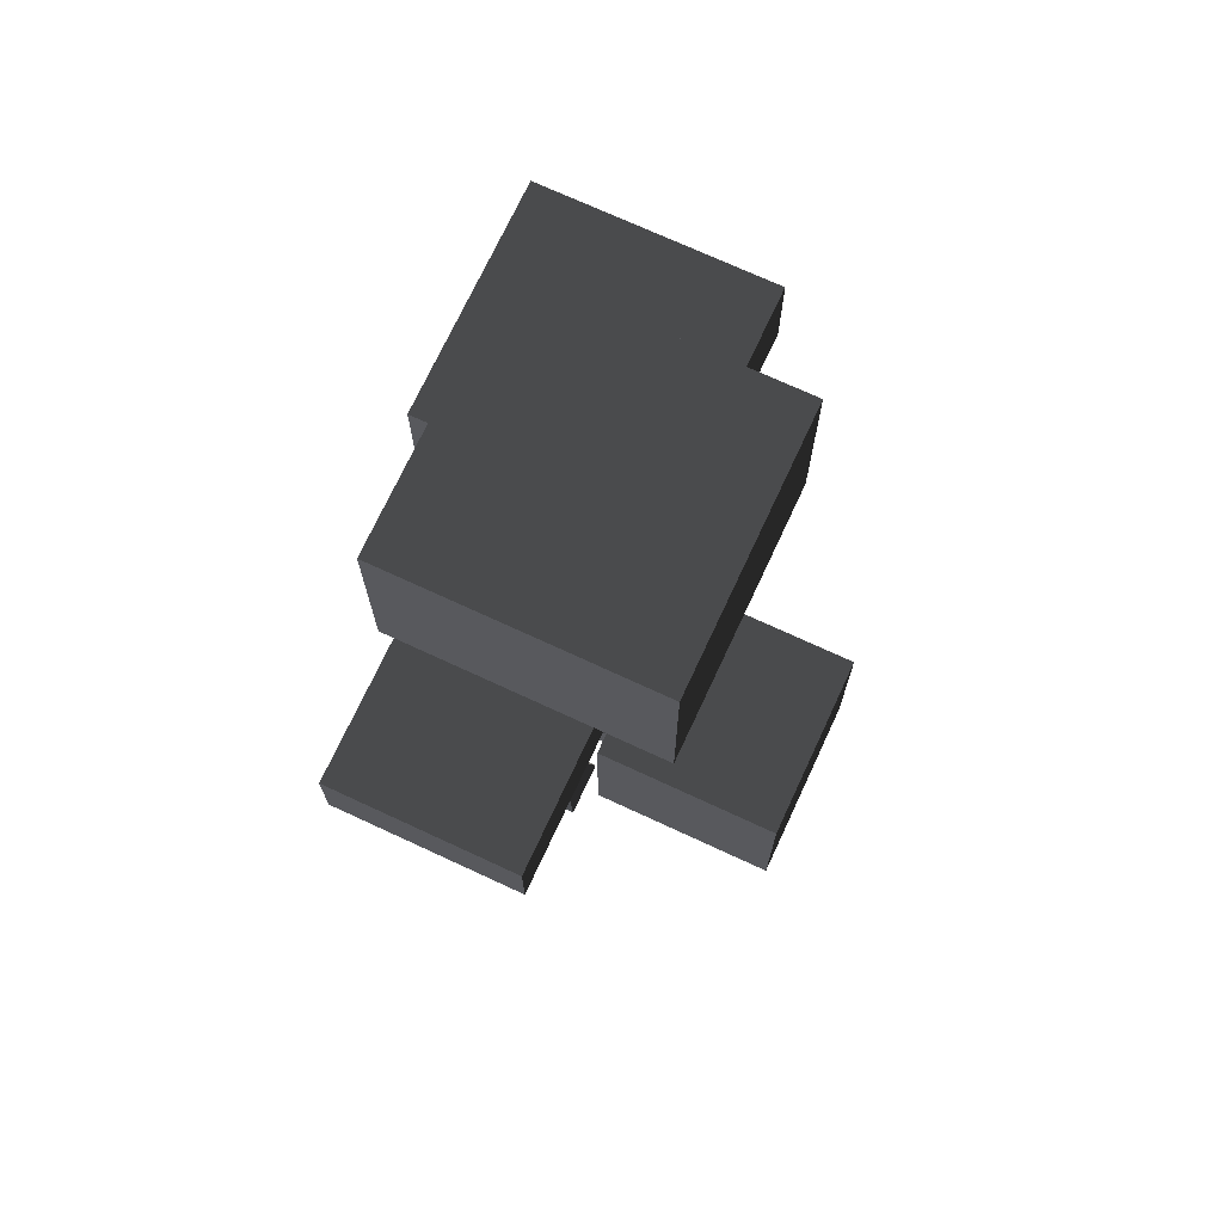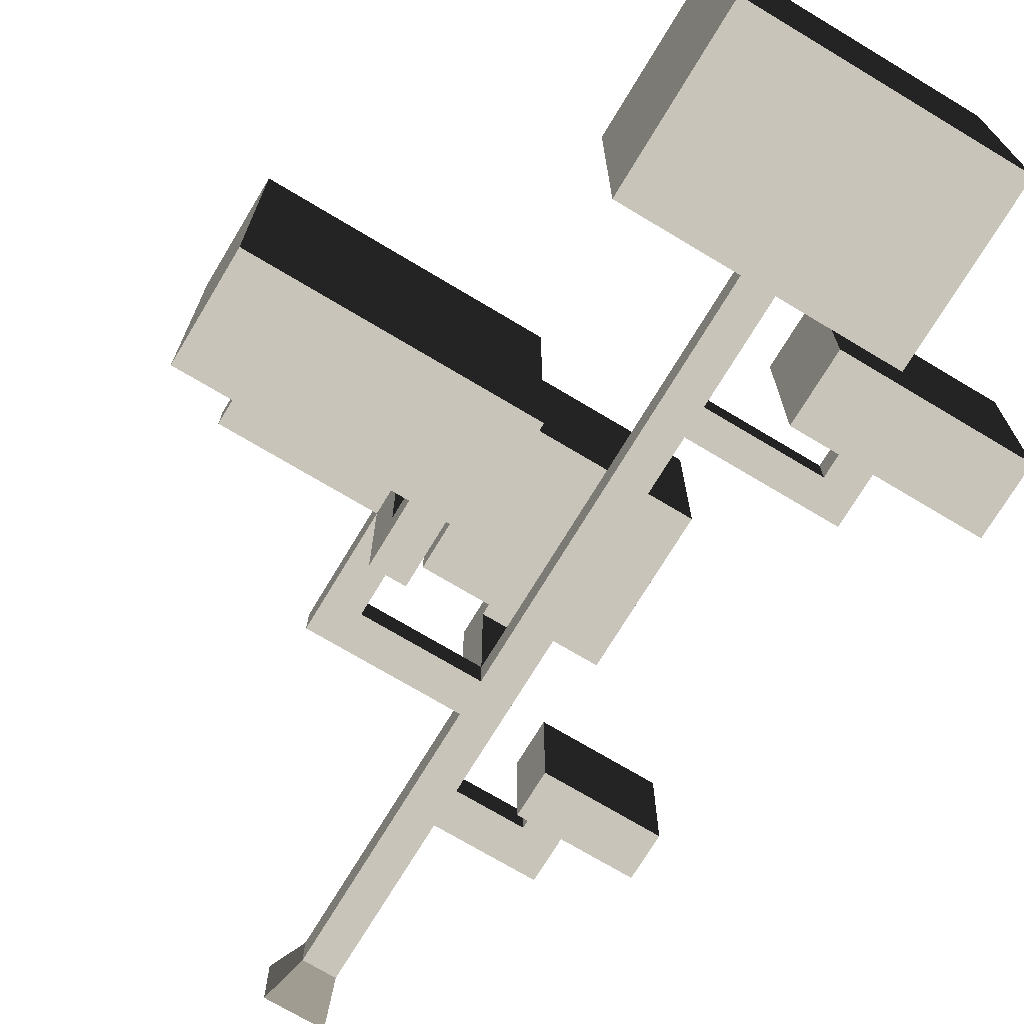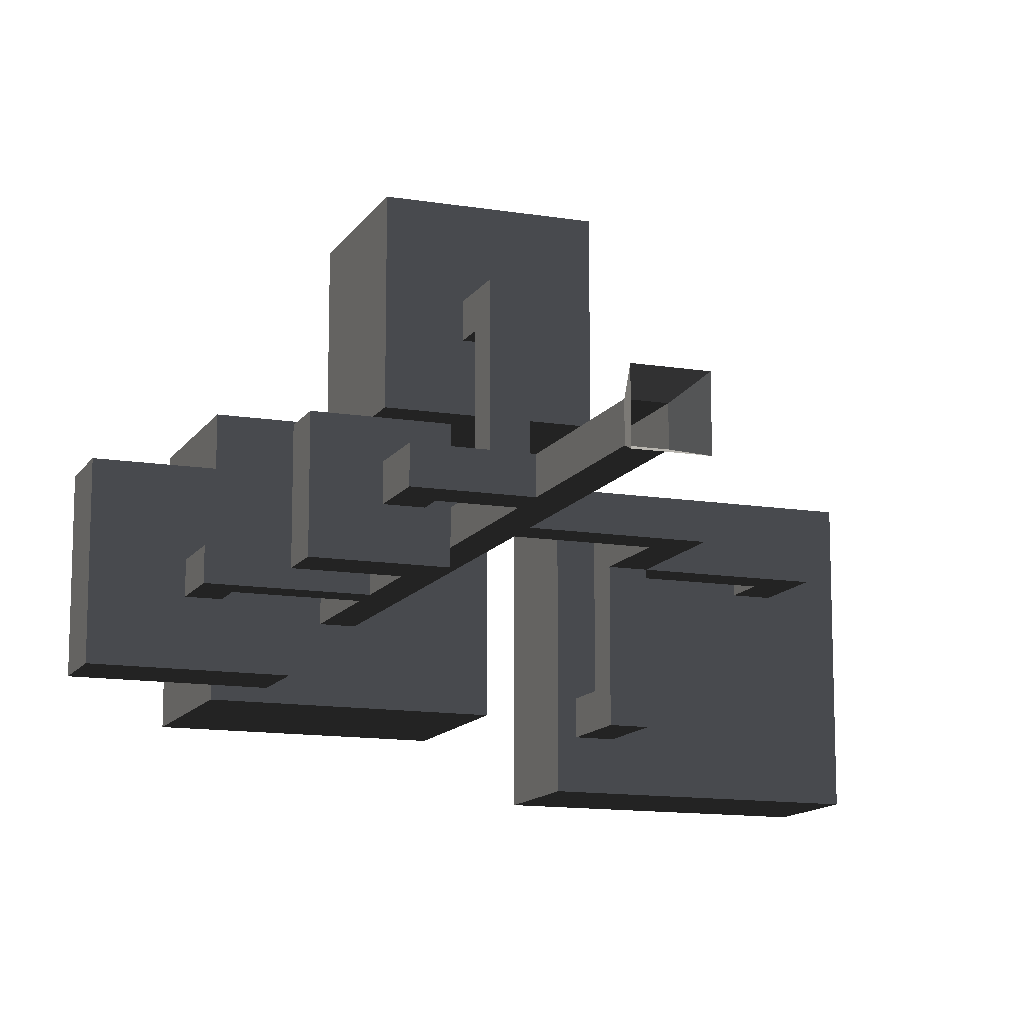
<metadata>
{"format":"obj","ext":"obj","renderer":"f3d","projection":"perspective","resolution":1024,"background":"white","views":[{"elev":72.0,"azim":-65.1,"up":"+Y"},{"elev":-72.2,"azim":149.0,"up":"+Z"},{"elev":-12.8,"azim":-20.7,"up":"+Z"}]}
</metadata>
<code>
g  Mesh
v -1.535 1.044 1.135
v -1.535 1.073 1.135
v -1.535 1.073 0.9218
v -1.535 1.044 0.9218
v -1.535 1.044 0.9218
v -1.535 1.073 0.9218
v -1.322 1.073 0.9218
v -1.322 1.044 0.9218
v -1.322 1.044 0.9218
v -1.322 1.073 0.9218
v -1.322 1.073 1.135
v -1.322 1.044 1.135
v -1.322 1.044 1.135
v -1.322 1.073 1.135
v -1.535 1.073 1.135
v -1.535 1.044 1.135
v -1.535 0.9875 0.9218
v -1.322 0.9875 0.9218
v -1.322 0.9875 1.135
v -1.535 0.9875 1.135
v -1.322 1.073 0.9218
v -1.535 1.073 0.9218
v -1.535 1.073 1.135
v -1.322 1.073 1.135
v -1.234 1.638 1.07
v -1.234 1.695 1.07
v -1.456 1.695 1.07
v -1.456 1.638 1.07
v -1.234 1.125 1.07
v -1.234 1.059 1.07
v -1.234 1.059 1.324
v -1.234 1.125 1.324
v -1.234 1.125 1.007
v -1.234 1.059 1.007
v -1.171 1.125 1.007
v -1.171 1.125 1.07
v -0.9496 1.125 1.07
v -0.9496 1.125 1.007
v -1.234 1.059 1.007
v -1.234 1.125 1.007
v -1.171 1.125 1.007
v -1.171 1.059 1.007
v -1.234 0.9406 1.007
v -1.171 0.9406 1.007
v -1.171 0.9406 1.007
v -1.171 1.059 1.007
v -1.171 1.059 1.07
v -1.171 0.9406 1.07
v -1.234 0.9406 1.07
v -1.234 0.9406 1.007
v -1.171 0.9406 1.07
v -1.171 1.059 1.07
v -1.234 1.059 1.07
v -1.234 0.9406 1.07
v -0.9496 1.125 1.07
v -0.9496 1.059 1.07
v -0.8862 1.059 1.07
v -0.8862 1.125 1.07
v -1.171 1.125 1.07
v -1.171 1.059 1.07
v -0.9496 1.125 1.007
v -0.9496 1.059 1.007
v -1.171 1.059 1.07
v -1.171 1.059 1.007
v -0.9496 1.059 1.007
v -0.9496 1.059 1.07
v -0.8862 1.059 1.007
v -0.8862 1.125 1.007
v -0.8862 1.125 1.07
v -0.8862 1.059 1.07
v -0.8862 1.283 1.07
v -0.9496 1.283 1.07
v -0.8862 1.059 1.007
v -0.8862 1.059 1.07
v -0.8862 1.125 1.007
v -0.8862 1.059 1.007
v -0.8862 1.346 1.07
v -0.9496 1.346 1.07
v -0.9496 1.125 1.007
v -0.9496 1.125 1.07
v -0.9496 1.283 1.07
v -0.9496 1.283 1.007
v -0.9496 1.283 1.007
v -0.8862 1.283 1.007
v -0.8862 1.283 1.007
v -0.8862 1.283 1.07
v -0.9496 1.346 1.007
v -0.9496 1.346 1.07
v -0.8862 1.346 1.07
v -0.8862 1.346 1.007
v -0.9496 1.346 1.07
v -0.9496 1.346 1.007
v -0.8862 1.346 1.007
v -0.8862 1.283 1.007
v -0.8862 1.283 0.8172
v -0.8862 1.346 0.8172
v -0.8862 1.283 1.007
v -0.8862 1.346 1.007
v -0.6646 1.346 1.007
v -0.6646 1.283 1.007
v -0.8862 1.283 0.7539
v -0.8862 1.346 0.7539
v -0.8862 1.346 0.8172
v -0.9496 1.346 0.8172
v -0.8862 1.283 1.007
v -0.9496 1.283 1.007
v -0.9496 1.283 0.8172
v -0.8862 1.283 0.8172
v -0.9496 1.346 0.8172
v -0.9496 1.283 0.8172
v -0.8862 1.283 0.7539
v -0.9496 1.283 0.7539
v -0.9496 1.346 0.7539
v -0.8862 1.346 0.7539
v -0.9496 1.346 0.7539
v -0.9496 1.473 0.8172
v -0.9496 1.473 0.7539
v -0.9496 1.283 0.7539
v -0.9496 1.283 0.7539
v -0.8862 1.283 0.7539
v -0.9496 1.346 0.8172
v -0.8862 1.346 0.8172
v -0.8862 1.473 0.8172
v -0.9496 1.473 0.8172
v -0.8862 1.473 0.7539
v -0.8862 1.473 0.8172
v -0.9496 1.473 0.7539
v -0.8862 1.473 0.7539
v -0.6646 1.346 1.007
v -0.6646 1.346 1.07
v -0.6646 1.473 1.07
v -0.6646 1.473 1.007
v -0.6646 1.346 1.07
v -0.6646 1.346 1.007
v -0.8862 1.283 1.07
v -0.8862 1.283 1.007
v -0.6646 1.283 1.007
v -0.6646 1.283 1.07
v -0.6646 1.283 1.07
v -0.6646 1.346 1.07
v -0.6013 1.283 1.07
v -0.6013 1.283 1.007
v -0.6013 1.346 1.007
v -0.6013 1.346 1.07
v -0.6013 1.283 1.07
v -0.6013 1.346 1.07
v -0.6013 1.283 1.007
v -0.6013 1.283 1.07
v -0.6013 1.346 1.007
v -0.6013 1.283 1.007
v -0.6013 1.473 1.07
v -0.6646 1.473 1.07
v -0.6646 1.473 1.007
v -0.6013 1.473 1.007
v -0.6013 1.473 1.007
v -0.6013 1.473 1.07
v -1.171 1.059 1.324
v -1.171 1.125 1.324
v -1.171 1.125 1.387
v -1.171 1.059 1.387
v -1.171 1.059 1.07
v -1.171 1.125 1.07
v -1.234 1.059 1.07
v -1.171 1.059 1.07
v -1.171 1.059 1.324
v -1.234 1.059 1.324
v -1.171 1.125 1.07
v -1.234 1.125 1.07
v -1.234 1.125 1.324
v -1.171 1.125 1.324
v -1.171 1.059 1.387
v -1.171 1.125 1.387
v -1.234 1.125 1.387
v -1.234 1.059 1.387
v -1.234 1.059 1.387
v -1.234 1.125 1.387
v -1.171 1.059 1.387
v -1.234 1.059 1.387
v -1.234 1.22 1.387
v -1.234 1.22 1.324
v -1.171 1.22 1.387
v -1.234 1.22 1.387
v -1.171 1.125 1.324
v -1.234 1.125 1.324
v -1.234 1.22 1.324
v -1.171 1.22 1.324
v -1.171 1.22 1.324
v -1.171 1.22 1.387
v -1.234 1.695 1.007
v -1.234 1.695 1.07
v -1.234 2.043 1.07
v -1.234 2.043 1.007
v -1.171 1.638 1.07
v -1.171 1.638 1.007
v -1.171 1.695 1.007
v -1.171 1.695 1.07
v -1.171 1.638 1.007
v -1.234 1.638 1.007
v -1.234 1.695 1.007
v -1.171 1.695 1.007
v -1.171 1.638 1.07
v -1.171 1.695 1.07
v -1.234 1.125 1.07
v -1.171 1.125 1.07
v -1.171 1.125 1.07
v -1.171 1.125 1.007
v -1.234 1.638 1.07
v -1.234 1.638 1.007
v -1.456 1.638 1.007
v -1.456 1.638 1.07
v -1.519 1.638 1.07
v -1.519 1.638 1.007
v -1.234 1.638 1.007
v -1.234 1.638 1.07
v -1.234 1.695 1.07
v -1.234 1.695 1.007
v -1.456 1.695 1.007
v -1.456 1.695 1.07
v -1.456 1.638 1.007
v -1.456 1.695 1.007
v -1.519 1.638 1.007
v -1.519 1.638 1.07
v -1.519 1.695 1.07
v -1.519 1.695 1.007
v -1.519 1.695 1.07
v -1.519 1.638 1.07
v -1.519 1.638 1.007
v -1.519 1.695 1.007
v -1.456 1.821 1.07
v -1.519 1.821 1.07
v -1.519 1.821 1.07
v -1.519 1.821 1.007
v -1.519 1.821 1.007
v -1.456 1.821 1.007
v -1.456 1.695 1.07
v -1.456 1.695 1.007
v -1.456 1.821 1.007
v -1.456 1.821 1.07
v -1.171 2.043 1.07
v -1.234 2.043 1.07
v -1.234 2.043 1.007
v -1.171 2.043 1.007
v -1.171 2.043 1.007
v -1.171 2.043 1.07
v -1.171 0.8696 1.07
v -1.234 0.8696 1.07
v -1.234 0.9406 1.07
v -1.234 0.9406 1.007
v -1.361 0.9406 1.007
v -1.361 0.9406 1.07
v -1.171 0.8696 1.007
v -1.171 0.8696 1.07
v -1.234 0.8696 1.007
v -1.171 0.8696 1.007
v -1.361 0.9406 1.007
v -1.361 0.8696 1.007
v -1.424 0.8696 1.007
v -1.424 0.9406 1.007
v -1.361 0.9406 1.07
v -1.361 0.8696 1.07
v -1.234 0.8696 1.007
v -1.234 0.8696 1.07
v -1.361 0.8696 1.07
v -1.361 0.8696 1.007
v -1.424 0.8696 1.07
v -1.424 0.9406 1.07
v -1.424 0.9406 1.007
v -1.424 0.8696 1.007
v -1.424 0.9406 1.07
v -1.424 0.8696 1.07
v -1.424 0.8696 1.07
v -1.424 0.8696 1.007
v -1.424 1.004 1.007
v -1.361 1.004 1.007
v -1.424 1.004 1.07
v -1.424 1.004 1.007
v -1.361 1.004 1.07
v -1.424 1.004 1.07
v -1.361 0.9406 1.07
v -1.361 0.9406 1.007
v -1.361 1.004 1.007
v -1.361 1.004 1.07
v -1.171 0.5479 1.07
v -1.171 0.5479 1.007
v -1.171 0.5479 1.007
v -1.234 0.5479 1.007
v -1.234 0.5479 1.007
v -1.26 0.4675 0.9818
v -1.26 0.4675 1.096
v -1.234 0.5479 1.07
v -1.234 0.5479 1.07
v -1.26 0.4675 1.096
v -1.146 0.4675 1.096
v -1.171 0.5479 1.07
v -1.234 0.5479 1.07
v -1.171 0.5479 1.07
v -1.234 0.8696 1.007
v -1.234 0.5479 1.007
v -1.234 0.5479 1.07
v -1.234 0.8696 1.07
v -1.146 0.4675 0.9818
v -1.26 0.4675 0.9818
v -1.234 0.5479 1.007
v -1.171 0.5479 1.007
v -1.146 0.4675 1.096
v -1.146 0.4675 0.9818
v -1.171 0.5479 1.007
v -1.171 0.5479 1.07
v -0.9813 1.577 1.164
v -0.9813 1.626 1.164
v -0.9813 1.626 0.6652
v -0.9813 1.577 0.6652
v -0.9813 1.577 0.6652
v -0.9813 1.626 0.6652
v -0.4826 1.626 0.6652
v -0.4826 1.577 0.6652
v -0.4826 1.577 0.6652
v -0.4826 1.626 0.6652
v -0.4826 1.626 1.164
v -0.4826 1.577 1.164
v -0.4826 1.577 1.164
v -0.4826 1.626 1.164
v -0.9813 1.626 1.164
v -0.9813 1.577 1.164
v -0.9813 1.427 0.6652
v -0.4826 1.427 0.6652
v -0.4826 1.427 1.164
v -0.9813 1.427 1.164
v -0.4826 1.626 0.6652
v -0.9813 1.626 0.6652
v -0.9813 1.626 1.164
v -0.4826 1.626 1.164
v -1.683 1.843 1.232
v -1.683 1.901 1.232
v -1.683 1.901 0.8843
v -1.683 1.843 0.8843
v -1.683 1.843 0.8843
v -1.683 1.901 0.8843
v -1.336 1.901 0.8843
v -1.336 1.843 0.8843
v -1.336 1.843 0.8843
v -1.336 1.901 0.8843
v -1.336 1.901 1.232
v -1.336 1.843 1.232
v -1.336 1.843 1.232
v -1.336 1.901 1.232
v -1.683 1.901 1.232
v -1.683 1.843 1.232
v -1.683 1.762 0.8843
v -1.336 1.762 0.8843
v -1.336 1.762 1.232
v -1.683 1.762 1.232
v -1.336 1.901 0.8843
v -1.683 1.901 0.8843
v -1.683 1.901 1.232
v -1.336 1.901 1.232
v -1.43 2.19 1.37
v -1.43 2.268 1.37
v -1.43 2.268 0.862
v -1.43 2.19 0.862
v -1.43 2.19 0.862
v -1.43 2.268 0.862
v -0.9211 2.268 0.862
v -0.9211 2.19 0.862
v -0.9211 2.19 0.862
v -0.9211 2.268 0.862
v -0.9211 2.268 1.37
v -0.9211 2.19 1.37
v -0.9211 2.19 1.37
v -0.9211 2.268 1.37
v -1.43 2.268 1.37
v -1.43 2.19 1.37
v -1.43 1.923 0.862
v -0.9211 1.923 0.862
v -0.9211 1.923 1.37
v -1.43 1.923 1.37
v -0.9211 2.268 0.862
v -1.43 2.268 0.862
v -1.43 2.268 1.37
v -0.9211 2.268 1.37
v -1.36 1.383 1.542
v -1.36 1.482 1.542
v -1.36 1.482 1.205
v -1.36 1.383 1.205
v -1.36 1.383 1.205
v -1.36 1.482 1.205
v -1.023 1.482 1.205
v -1.023 1.383 1.205
v -1.023 1.383 1.205
v -1.023 1.482 1.205
v -1.023 1.482 1.542
v -1.023 1.383 1.542
v -1.023 1.383 1.542
v -1.023 1.482 1.542
v -1.36 1.482 1.542
v -1.36 1.383 1.542
v -1.36 1.182 1.205
v -1.023 1.182 1.205
v -1.023 1.182 1.542
v -1.36 1.182 1.542
v -1.023 1.482 1.205
v -1.36 1.482 1.205
v -1.36 1.482 1.542
v -1.023 1.482 1.542
v -0.4826 1.427 1.164
v -0.4826 1.577 1.164
v -0.9813 1.577 1.164
v -0.9813 1.427 1.164
v -0.4826 1.427 0.6652
v -0.4826 1.577 0.6652
v -0.4826 1.577 1.164
v -0.4826 1.427 1.164
v -0.9813 1.427 0.6652
v -0.9813 1.577 0.6652
v -0.4826 1.577 0.6652
v -0.4826 1.427 0.6652
v -0.9813 1.427 1.164
v -0.9813 1.577 1.164
v -0.9813 1.577 0.6652
v -0.9813 1.427 0.6652
v -0.9211 1.923 1.37
v -0.9211 2.19 1.37
v -1.43 2.19 1.37
v -1.43 1.923 1.37
v -0.9211 1.923 0.862
v -0.9211 2.19 0.862
v -0.9211 2.19 1.37
v -0.9211 1.923 1.37
v -1.43 1.923 0.862
v -1.43 2.19 0.862
v -0.9211 2.19 0.862
v -0.9211 1.923 0.862
v -1.43 1.923 1.37
v -1.43 2.19 1.37
v -1.43 2.19 0.862
v -1.43 1.923 0.862
v -1.336 1.762 1.232
v -1.336 1.843 1.232
v -1.683 1.843 1.232
v -1.683 1.762 1.232
v -1.336 1.762 0.8843
v -1.336 1.843 0.8843
v -1.336 1.843 1.232
v -1.336 1.762 1.232
v -1.683 1.762 0.8843
v -1.683 1.843 0.8843
v -1.336 1.843 0.8843
v -1.336 1.762 0.8843
v -1.683 1.762 1.232
v -1.683 1.843 1.232
v -1.683 1.843 0.8843
v -1.683 1.762 0.8843
v -1.023 1.182 1.542
v -1.023 1.383 1.542
v -1.36 1.383 1.542
v -1.36 1.182 1.542
v -1.023 1.182 1.205
v -1.023 1.383 1.205
v -1.023 1.383 1.542
v -1.023 1.182 1.542
v -1.36 1.182 1.205
v -1.36 1.383 1.205
v -1.023 1.383 1.205
v -1.023 1.182 1.205
v -1.36 1.182 1.542
v -1.36 1.383 1.542
v -1.36 1.383 1.205
v -1.36 1.182 1.205
v -1.322 0.9875 1.135
v -1.322 1.044 1.135
v -1.535 1.044 1.135
v -1.535 0.9875 1.135
v -1.322 0.9875 0.9218
v -1.322 1.044 0.9218
v -1.322 1.044 1.135
v -1.322 0.9875 1.135
v -1.535 0.9875 0.9218
v -1.535 1.044 0.9218
v -1.322 1.044 0.9218
v -1.322 0.9875 0.9218
v -1.535 0.9875 1.135
v -1.535 1.044 1.135
v -1.535 1.044 0.9218
v -1.535 0.9875 0.9218
f 1 2 3
f 1 3 4
f 5 6 7
f 5 7 8
f 9 10 11
f 9 11 12
f 13 14 15
f 13 15 16
f 17 18 19
f 17 19 20
f 21 22 23
f 21 23 24
f 25 26 27
f 25 27 28
f 29 30 31
f 29 31 32
f 30 29 33
f 30 33 34
f 35 36 37
f 35 37 38
f 39 40 41
f 39 41 42
f 43 39 42
f 43 42 44
f 45 46 47
f 45 47 48
f 49 30 34
f 49 34 50
f 51 52 53
f 51 53 54
f 55 56 57
f 55 57 58
f 59 60 56
f 59 56 55
f 42 41 61
f 42 61 62
f 63 64 65
f 63 65 66
f 67 68 69
f 67 69 70
f 55 58 71
f 55 71 72
f 66 65 73
f 66 73 74
f 62 61 75
f 62 75 76
f 72 71 77
f 72 77 78
f 79 80 81
f 79 81 82
f 75 61 83
f 75 83 84
f 69 68 85
f 69 85 86
f 87 88 89
f 87 89 90
f 82 81 91
f 82 91 92
f 93 94 95
f 93 95 96
f 97 98 99
f 97 99 100
f 96 95 101
f 96 101 102
f 87 90 103
f 87 103 104
f 105 106 107
f 105 107 108
f 82 92 109
f 82 109 110
f 111 112 113
f 111 113 114
f 115 109 116
f 115 116 117
f 110 109 115
f 110 115 118
f 108 107 119
f 108 119 120
f 121 122 123
f 121 123 124
f 96 102 125
f 96 125 126
f 114 113 127
f 114 127 128
f 129 130 131
f 129 131 132
f 90 89 133
f 90 133 134
f 135 136 137
f 135 137 138
f 77 71 139
f 77 139 140
f 141 142 143
f 141 143 144
f 140 139 145
f 140 145 146
f 138 137 147
f 138 147 148
f 100 99 149
f 100 149 150
f 140 146 151
f 140 151 152
f 149 99 153
f 149 153 154
f 144 143 155
f 144 155 156
f 157 158 159
f 157 159 160
f 161 162 158
f 161 158 157
f 163 164 165
f 163 165 166
f 167 168 169
f 167 169 170
f 171 172 173
f 171 173 174
f 32 31 175
f 32 175 176
f 166 165 177
f 166 177 178
f 32 176 179
f 32 179 180
f 173 172 181
f 173 181 182
f 183 184 185
f 183 185 186
f 159 158 187
f 159 187 188
f 189 190 191
f 189 191 192
f 193 194 195
f 193 195 196
f 197 198 199
f 197 199 200
f 25 201 202
f 25 202 26
f 203 204 201
f 203 201 25
f 41 40 198
f 41 198 197
f 205 206 194
f 205 194 193
f 33 29 207
f 33 207 208
f 209 210 211
f 209 211 212
f 213 214 210
f 213 210 209
f 215 216 217
f 215 217 218
f 199 198 219
f 199 219 220
f 221 222 223
f 221 223 224
f 28 27 225
f 28 225 226
f 220 219 227
f 220 227 228
f 225 27 229
f 225 229 230
f 224 223 231
f 224 231 232
f 220 228 233
f 220 233 234
f 235 236 237
f 235 237 238
f 26 202 239
f 26 239 240
f 200 199 241
f 200 241 242
f 196 195 243
f 196 243 244
f 245 51 54
f 245 54 246
f 247 248 249
f 247 249 250
f 251 45 48
f 251 48 252
f 253 43 44
f 253 44 254
f 255 256 257
f 255 257 258
f 246 54 259
f 246 259 260
f 261 262 263
f 261 263 264
f 43 253 256
f 43 256 255
f 265 266 267
f 265 267 268
f 260 259 269
f 260 269 270
f 264 263 271
f 264 271 272
f 255 258 273
f 255 273 274
f 267 266 275
f 267 275 276
f 269 259 277
f 269 277 278
f 279 280 281
f 279 281 282
f 283 284 251
f 283 251 252
f 285 286 253
f 285 253 254
f 287 288 289
f 287 289 290
f 291 292 293
f 291 293 294
f 246 295 296
f 246 296 245
f 297 298 299
f 297 299 300
f 301 302 303
f 301 303 304
f 305 306 307
f 305 307 308
f 309 310 311
f 309 311 312
f 313 314 315
f 313 315 316
f 317 318 319
f 317 319 320
f 321 322 323
f 321 323 324
f 325 326 327
f 325 327 328
f 329 330 331
f 329 331 332
f 333 334 335
f 333 335 336
f 337 338 339
f 337 339 340
f 341 342 343
f 341 343 344
f 345 346 347
f 345 347 348
f 349 350 351
f 349 351 352
f 353 354 355
f 353 355 356
f 357 358 359
f 357 359 360
f 361 362 363
f 361 363 364
f 365 366 367
f 365 367 368
f 369 370 371
f 369 371 372
f 373 374 375
f 373 375 376
f 377 378 379
f 377 379 380
f 381 382 383
f 381 383 384
f 385 386 387
f 385 387 388
f 389 390 391
f 389 391 392
f 393 394 395
f 393 395 396
f 397 398 399
f 397 399 400
f 401 402 403
f 401 403 404
f 405 406 407
f 405 407 408
f 409 410 411
f 409 411 412
f 413 414 415
f 413 415 416
f 417 418 419
f 417 419 420
f 421 422 423
f 421 423 424
f 425 426 427
f 425 427 428
f 429 430 431
f 429 431 432
f 433 434 435
f 433 435 436
f 437 438 439
f 437 439 440
f 441 442 443
f 441 443 444
f 445 446 447
f 445 447 448
f 449 450 451
f 449 451 452
f 453 454 455
f 453 455 456
f 457 458 459
f 457 459 460
f 461 462 463
f 461 463 464
f 465 466 467
f 465 467 468
f 469 470 471
f 469 471 472
f 473 474 475
f 473 475 476
f 477 478 479
f 477 479 480
f 481 482 483
f 481 483 484

</code>
